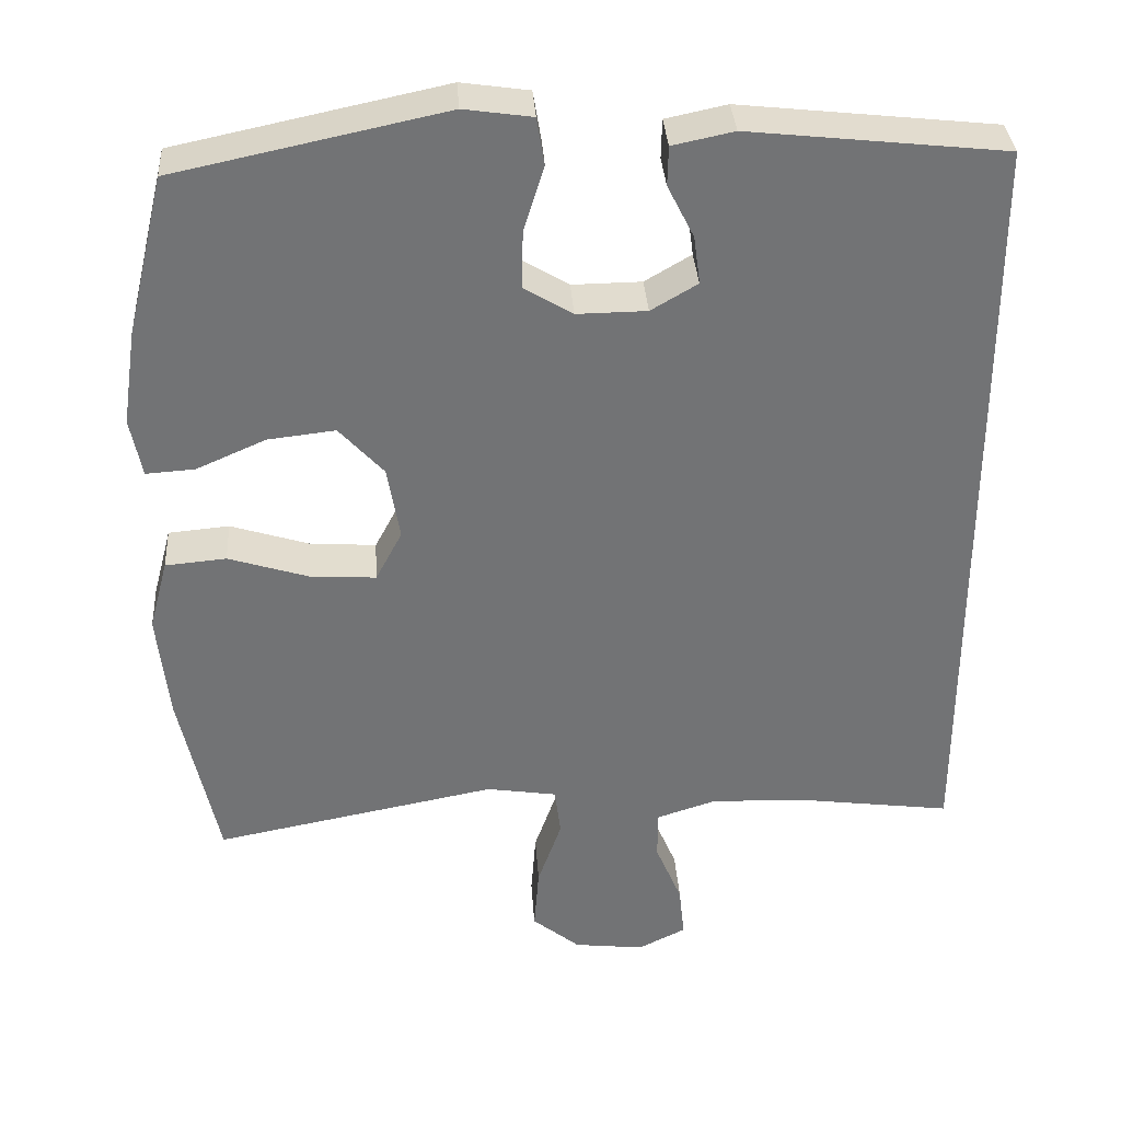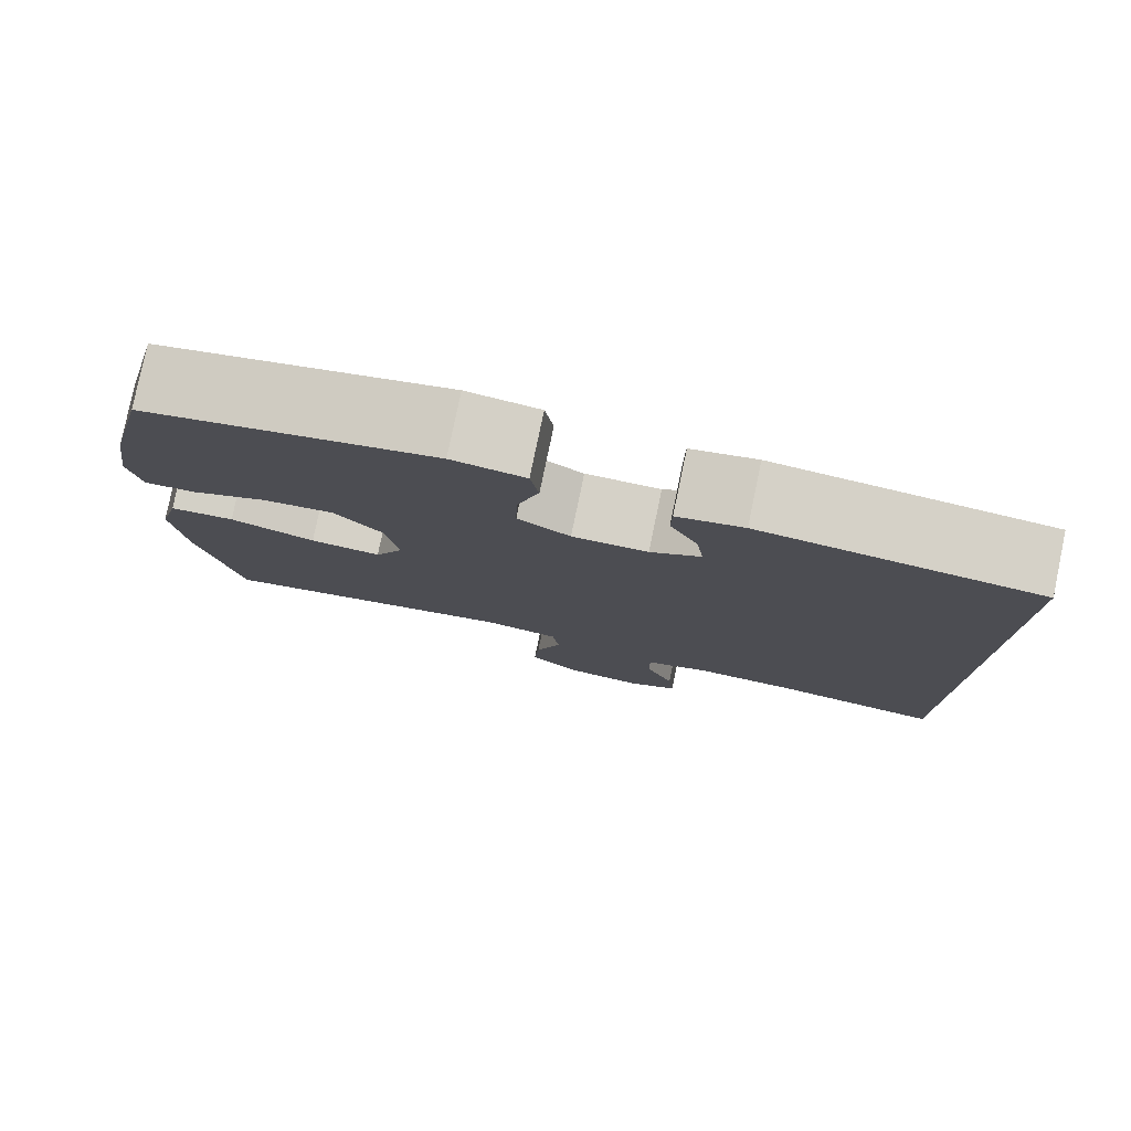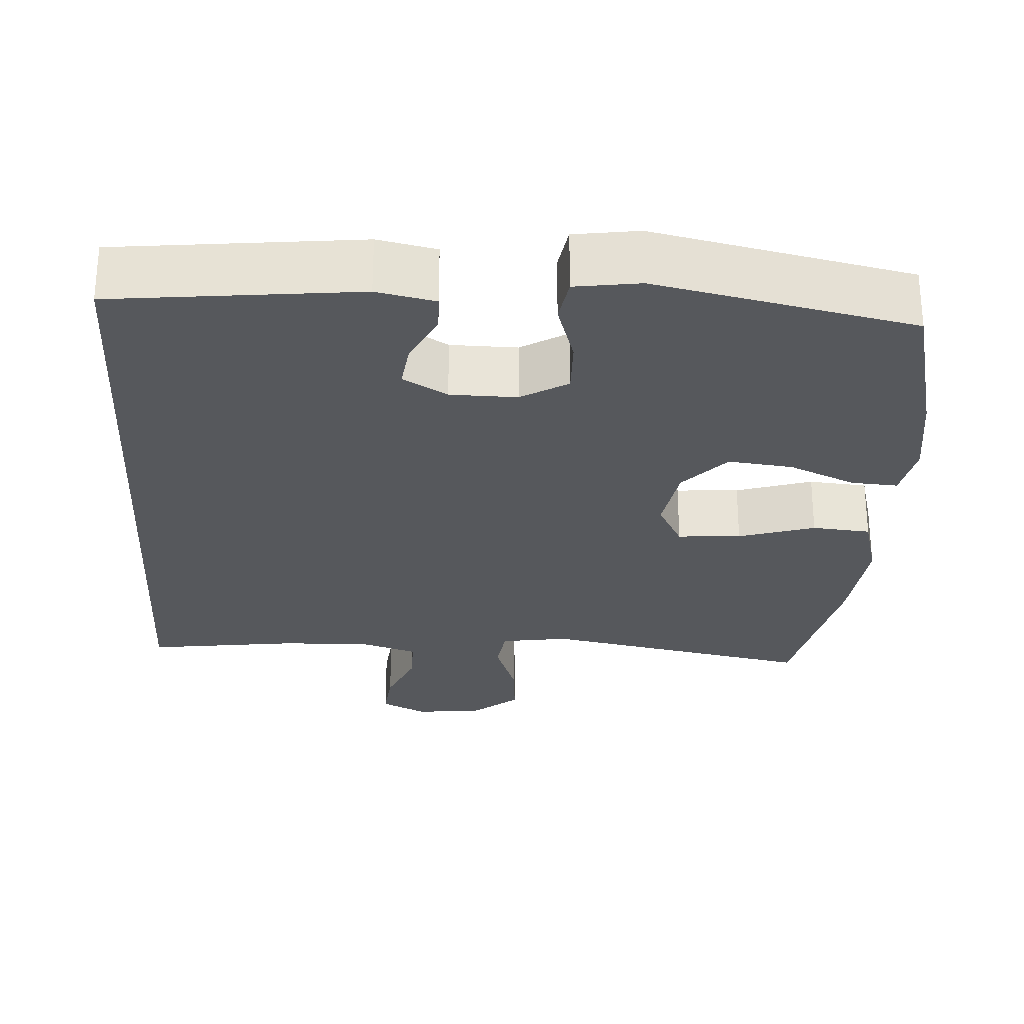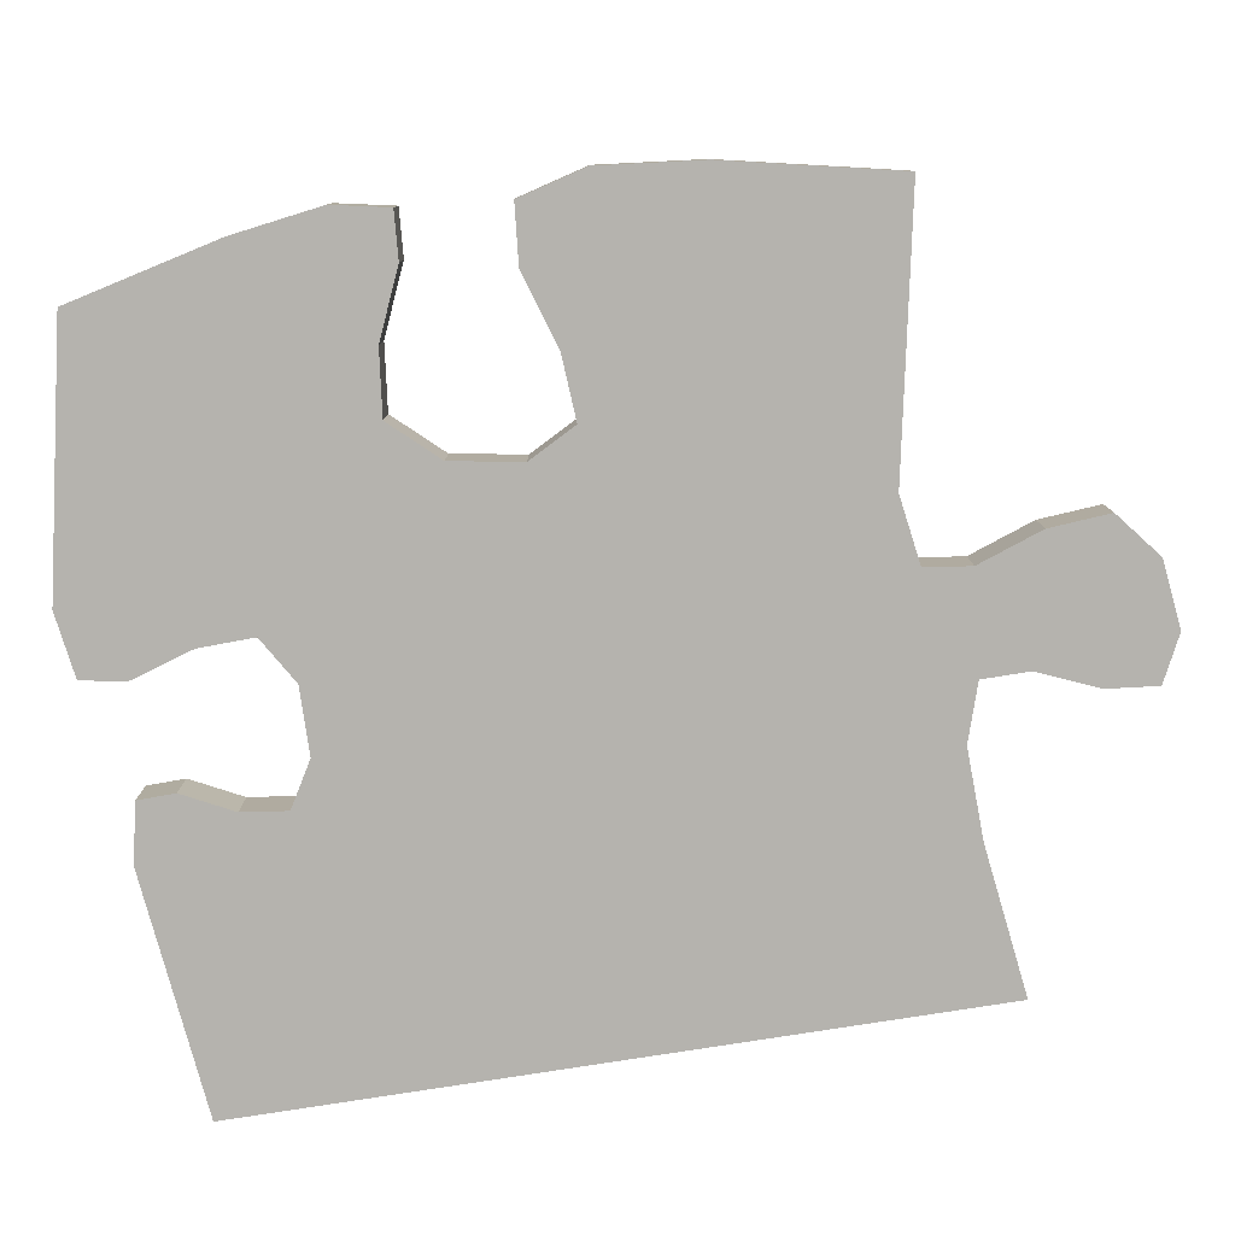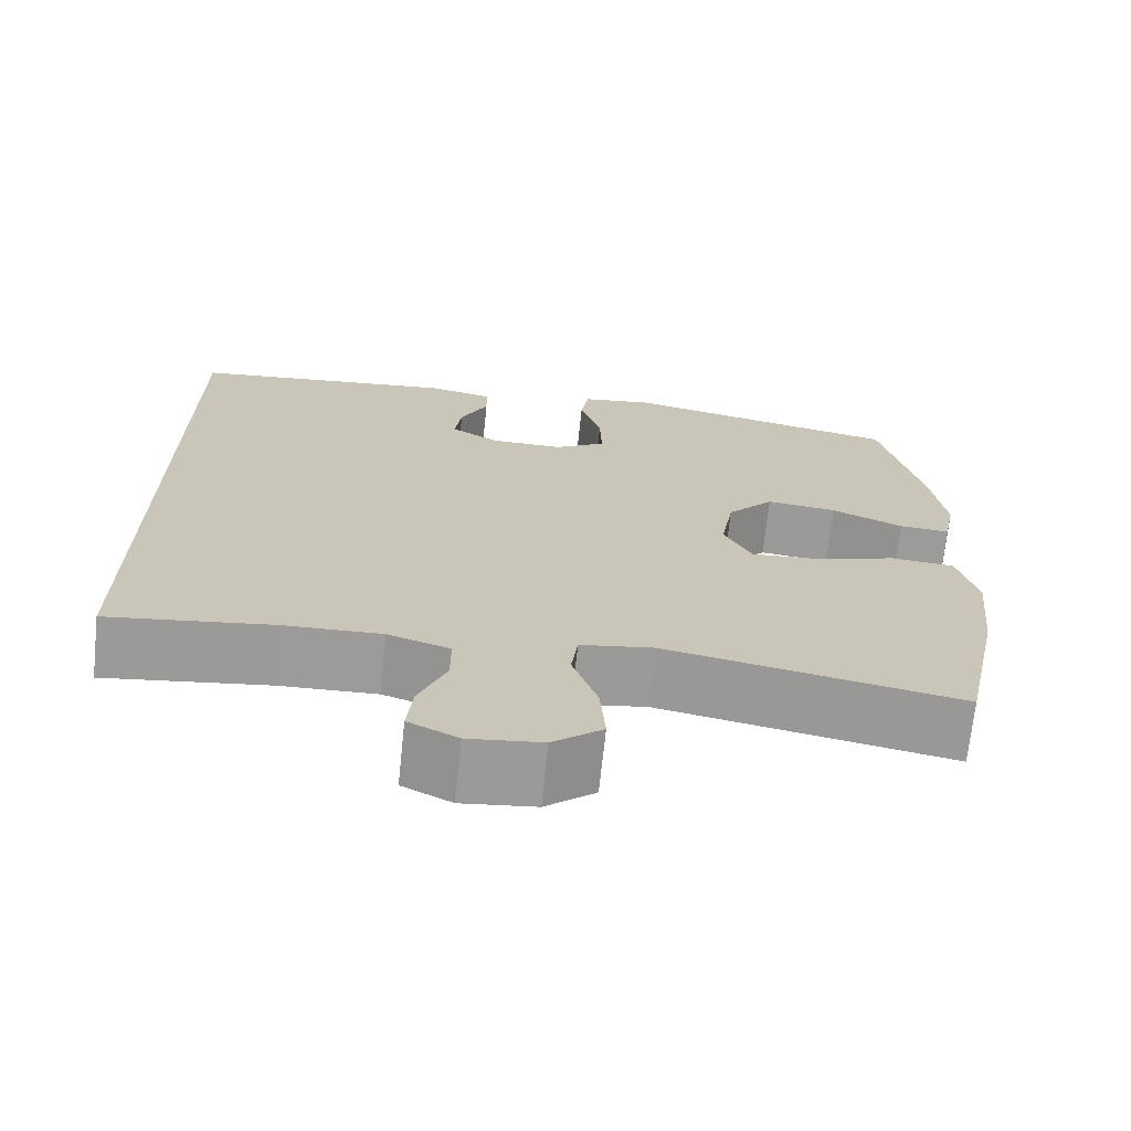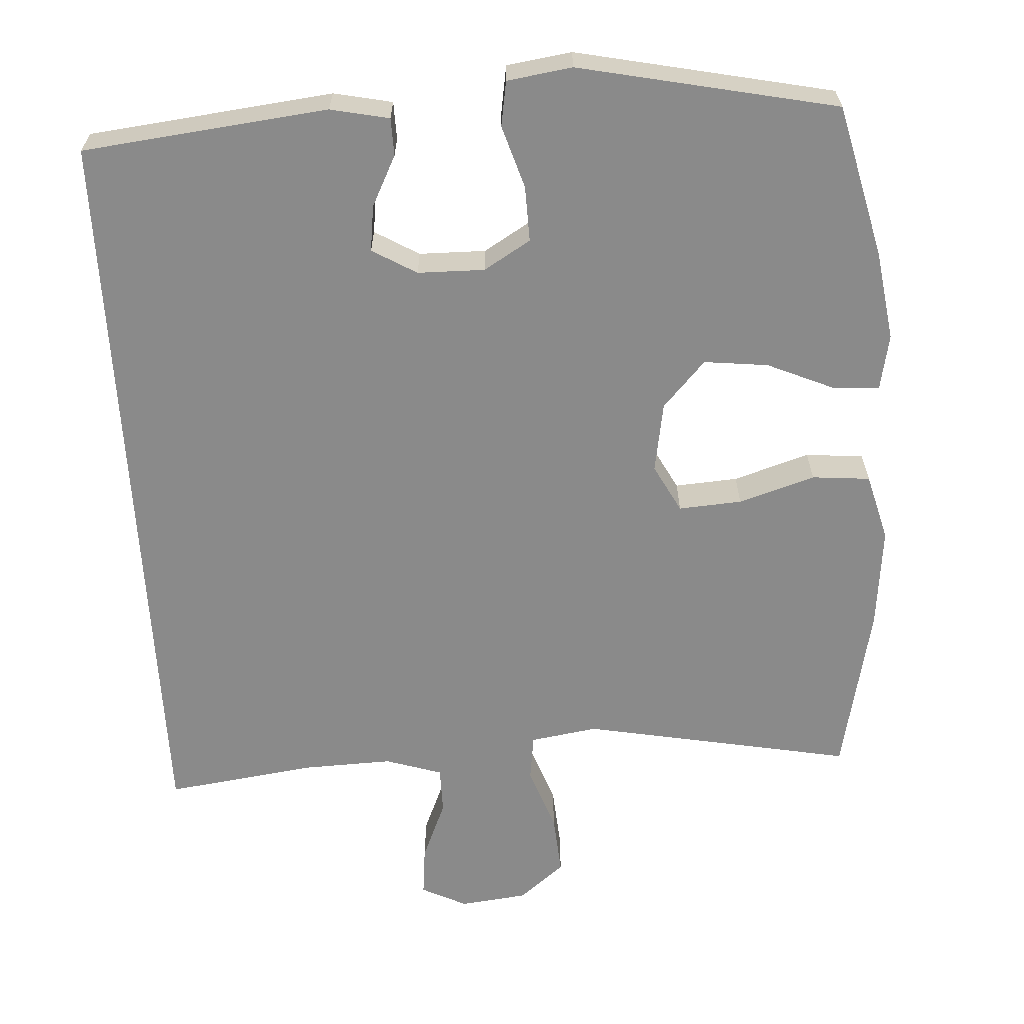
<metadata>
{"format":"obj","ext":"obj","renderer":"f3d","projection":"perspective","resolution":1024,"background":"white","views":[{"elev":34.4,"azim":176.2,"up":"+Z"},{"elev":79.2,"azim":-168.2,"up":"+Z"},{"elev":-27.9,"azim":-3.4,"up":"+Y"},{"elev":-79.9,"azim":98.9,"up":"+Y"},{"elev":-69.8,"azim":-6.0,"up":"+Z"},{"elev":-63.6,"azim":3.4,"up":"+Y"}]}
</metadata>
<code>
o path8
v -0.5092 0.0375 -0.4863
v -0.306 0.0375 -0.4592
v -0.1852 0.0375 -0.4551
v -0.1082 0.0375 -0.4798
v -0.1081 0.0375 -0.5436
v -0.1423 0.0375 -0.6246
v -0.1493 0.0375 -0.6928
v -0.08772 0.0375 -0.7233
v 0.003457 0.0375 -0.7126
v 0.06515 0.0375 -0.6628
v 0.05877 0.0375 -0.5806
v 0.02771 0.0375 -0.4927
v 0.03588 0.0375 -0.4305
v 0.127 0.0375 -0.4164
v 0.4925 0.0375 -0.4863
v 0.5421 0.0375 -0.2558
v 0.5567 0.0375 -0.1175
v 0.5325 0.0375 -0.02622
v 0.4537 0.0375 -0.01922
v 0.3506 0.0375 -0.05144
v 0.2651 0.0375 -0.05724
v 0.2307 0.0375 0.007743
v 0.2467 0.0375 0.1028
v 0.3045 0.0375 0.1658
v 0.3917 0.0375 0.1559
v 0.4817 0.0375 0.1166
v 0.5448 0.0375 0.1123
v 0.5599 0.0375 0.188
v 0.5421 0.0375 0.3096
v 0.4925 0.0375 0.5156
v 0.1439 0.0375 0.589
v 0.05587 0.0375 0.5763
v 0.04586 0.0375 0.5156
v 0.07224 0.0375 0.4309
v 0.07431 0.0375 0.3559
v 0.01108 0.0375 0.3181
v -0.07945 0.0375 0.3191
v -0.1396 0.0375 0.3545
v -0.1315 0.0375 0.4164
v -0.0971 0.0375 0.4846
v -0.09828 0.0375 0.5354
v -0.1777 0.0375 0.552
v -0.5092 0.0375 0.5156
v -0.5092 -0.0375 -0.4863
v -0.306 -0.0375 -0.4592
v -0.1852 -0.0375 -0.4551
v -0.1082 -0.0375 -0.4798
v -0.1081 -0.0375 -0.5436
v -0.1423 -0.0375 -0.6246
v -0.1493 -0.0375 -0.6928
v -0.08772 -0.0375 -0.7233
v 0.003457 -0.0375 -0.7126
v 0.06515 -0.0375 -0.6628
v 0.05877 -0.0375 -0.5806
v 0.02771 -0.0375 -0.4927
v 0.03588 -0.0375 -0.4305
v 0.127 -0.0375 -0.4164
v 0.4925 -0.0375 -0.4863
v 0.5421 -0.0375 -0.2558
v 0.5567 -0.0375 -0.1175
v 0.5325 -0.0375 -0.02622
v 0.4537 -0.0375 -0.01922
v 0.3506 -0.0375 -0.05144
v 0.2651 -0.0375 -0.05724
v 0.2307 -0.0375 0.007743
v 0.2467 -0.0375 0.1028
v 0.3045 -0.0375 0.1658
v 0.3917 -0.0375 0.1559
v 0.4817 -0.0375 0.1166
v 0.5448 -0.0375 0.1123
v 0.5599 -0.0375 0.188
v 0.5421 -0.0375 0.3096
v 0.4925 -0.0375 0.5156
v 0.1439 -0.0375 0.589
v 0.05587 -0.0375 0.5763
v 0.04586 -0.0375 0.5156
v 0.07224 -0.0375 0.4309
v 0.07431 -0.0375 0.3559
v 0.01108 -0.0375 0.3181
v -0.07945 -0.0375 0.3191
v -0.1396 -0.0375 0.3545
v -0.1315 -0.0375 0.4164
v -0.0971 -0.0375 0.4846
v -0.09828 -0.0375 0.5354
v -0.1777 -0.0375 0.552
v -0.5092 -0.0375 0.5156
v -0.5092 0.0375 -0.4863
v -0.5092 0.0375 -0.4863
v -0.5092 0.0375 0.5156
v -0.5092 0.0375 0.5156
v -0.306 0.0375 -0.4592
v -0.1852 0.0375 -0.4551
v -0.1777 0.0375 0.552
v -0.1082 0.0375 -0.4798
v -0.1082 0.0375 -0.4798
v -0.09828 0.0375 0.5354
v -0.09828 0.0375 0.5354
v -0.1396 0.0375 0.3545
v -0.1396 0.0375 0.3545
v -0.1315 0.0375 0.4164
v -0.1423 0.0375 -0.6246
v -0.1493 0.0375 -0.6928
v -0.1493 0.0375 -0.6928
v -0.08772 0.0375 -0.7233
v -0.1081 0.0375 -0.5436
v -0.07945 0.0375 0.3191
v -0.0971 0.0375 0.4846
v 0.003457 0.0375 -0.7126
v 0.01108 0.0375 0.3181
v 0.06515 0.0375 -0.6628
v 0.07431 0.0375 0.3559
v 0.07431 0.0375 0.3559
v 0.02771 0.0375 -0.4927
v 0.03588 0.0375 -0.4305
v 0.03588 0.0375 -0.4305
v 0.05877 0.0375 -0.5806
v 0.127 0.0375 -0.4164
v 0.05587 0.0375 0.5763
v 0.05587 0.0375 0.5763
v 0.04586 0.0375 0.5156
v 0.07224 0.0375 0.4309
v 0.1439 0.0375 0.589
v 0.2307 0.0375 0.007743
v 0.2467 0.0375 0.1028
v 0.2651 0.0375 -0.05724
v 0.2651 0.0375 -0.05724
v 0.3045 0.0375 0.1658
v 0.3506 0.0375 -0.05144
v 0.3917 0.0375 0.1559
v 0.4537 0.0375 -0.01922
v 0.4817 0.0375 0.1166
v 0.4925 0.0375 0.5156
v 0.4925 0.0375 0.5156
v 0.5325 0.0375 -0.02622
v 0.5325 0.0375 -0.02622
v 0.4925 0.0375 -0.4863
v 0.4925 0.0375 -0.4863
v 0.5448 0.0375 0.1123
v 0.5448 0.0375 0.1123
v 0.5421 0.0375 0.3096
v 0.5421 0.0375 -0.2558
v 0.5567 0.0375 -0.1175
v 0.5599 0.0375 0.188
v -0.5092 -0.0375 -0.4863
v -0.5092 -0.0375 -0.4863
v -0.5092 -0.0375 0.5156
v -0.5092 -0.0375 0.5156
v -0.306 -0.0375 -0.4592
v -0.1852 -0.0375 -0.4551
v -0.1777 -0.0375 0.552
v -0.1082 -0.0375 -0.4798
v -0.1082 -0.0375 -0.4798
v -0.09828 -0.0375 0.5354
v -0.09828 -0.0375 0.5354
v -0.1396 -0.0375 0.3545
v -0.1396 -0.0375 0.3545
v -0.1315 -0.0375 0.4164
v -0.1423 -0.0375 -0.6246
v -0.1493 -0.0375 -0.6928
v -0.1493 -0.0375 -0.6928
v -0.08772 -0.0375 -0.7233
v -0.1081 -0.0375 -0.5436
v -0.07945 -0.0375 0.3191
v -0.0971 -0.0375 0.4846
v 0.003457 -0.0375 -0.7126
v 0.01108 -0.0375 0.3181
v 0.06515 -0.0375 -0.6628
v 0.07431 -0.0375 0.3559
v 0.07431 -0.0375 0.3559
v 0.02771 -0.0375 -0.4927
v 0.03588 -0.0375 -0.4305
v 0.03588 -0.0375 -0.4305
v 0.05877 -0.0375 -0.5806
v 0.127 -0.0375 -0.4164
v 0.05587 -0.0375 0.5763
v 0.05587 -0.0375 0.5763
v 0.04586 -0.0375 0.5156
v 0.07224 -0.0375 0.4309
v 0.1439 -0.0375 0.589
v 0.2307 -0.0375 0.007743
v 0.2467 -0.0375 0.1028
v 0.2651 -0.0375 -0.05724
v 0.2651 -0.0375 -0.05724
v 0.3045 -0.0375 0.1658
v 0.3506 -0.0375 -0.05144
v 0.3917 -0.0375 0.1559
v 0.4537 -0.0375 -0.01922
v 0.4817 -0.0375 0.1166
v 0.4925 -0.0375 0.5156
v 0.4925 -0.0375 0.5156
v 0.5325 -0.0375 -0.02622
v 0.5325 -0.0375 -0.02622
v 0.4925 -0.0375 -0.4863
v 0.4925 -0.0375 -0.4863
v 0.5448 -0.0375 0.1123
v 0.5448 -0.0375 0.1123
v 0.5421 -0.0375 0.3096
v 0.5421 -0.0375 -0.2558
v 0.5567 -0.0375 -0.1175
v 0.5599 -0.0375 0.188
f 171 180 149
f 178 179 177
f 187 199 191
f 162 170 151
f 198 182 174
f 181 166 180
f 177 179 175
f 150 164 153
f 195 200 188
f 148 155 144
f 173 165 167
f 173 162 165
f 198 174 193
f 199 185 198
f 158 165 162
f 179 178 189
f 165 158 161
f 144 155 146
f 171 149 151
f 188 200 186
f 149 163 148
f 150 157 164
f 161 158 159
f 146 157 150
f 184 168 181
f 189 184 197
f 170 162 173
f 148 163 155
f 181 168 166
f 197 186 200
f 146 155 157
f 168 189 178
f 185 199 187
f 185 182 198
f 171 151 170
f 180 163 149
f 182 180 171
f 166 163 180
f 186 197 184
f 184 189 168
f 174 182 171
f 90 88 145 147
f 1 2 45 44
f 2 3 46 45
f 42 43 86 85
f 3 95 152 46
f 97 42 85 154
f 99 39 82 156
f 6 103 160 49
f 7 8 51 50
f 5 6 49 48
f 37 38 81 80
f 40 41 84 83
f 39 40 83 82
f 4 5 48 47
f 8 9 52 51
f 36 37 80 79
f 9 10 53 52
f 112 36 79 169
f 12 115 172 55
f 11 12 55 54
f 10 11 54 53
f 13 14 57 56
f 119 33 76 176
f 33 34 77 76
f 31 32 75 74
f 34 35 78 77
f 22 23 66 65
f 126 22 65 183
f 23 24 67 66
f 20 21 64 63
f 24 25 68 67
f 19 20 63 62
f 25 26 69 68
f 133 31 74 190
f 135 19 62 192
f 14 137 194 57
f 26 139 196 69
f 29 30 73 72
f 15 16 59 58
f 17 18 61 60
f 16 17 60 59
f 28 29 72 71
f 27 28 71 70
f 114 92 123
f 121 120 122
f 130 134 142
f 105 94 113
f 141 117 125
f 124 123 109
f 120 118 122
f 93 96 107
f 138 131 143
f 91 87 98
f 116 110 108
f 116 108 105
f 141 136 117
f 142 141 128
f 101 105 108
f 122 132 121
f 108 104 101
f 87 89 98
f 114 94 92
f 131 129 143
f 92 91 106
f 93 107 100
f 104 102 101
f 89 93 100
f 127 124 111
f 132 140 127
f 113 116 105
f 91 98 106
f 124 109 111
f 140 143 129
f 89 100 98
f 111 121 132
f 128 130 142
f 128 141 125
f 114 113 94
f 123 92 106
f 125 114 123
f 109 123 106
f 129 127 140
f 127 111 132
f 117 114 125

</code>
